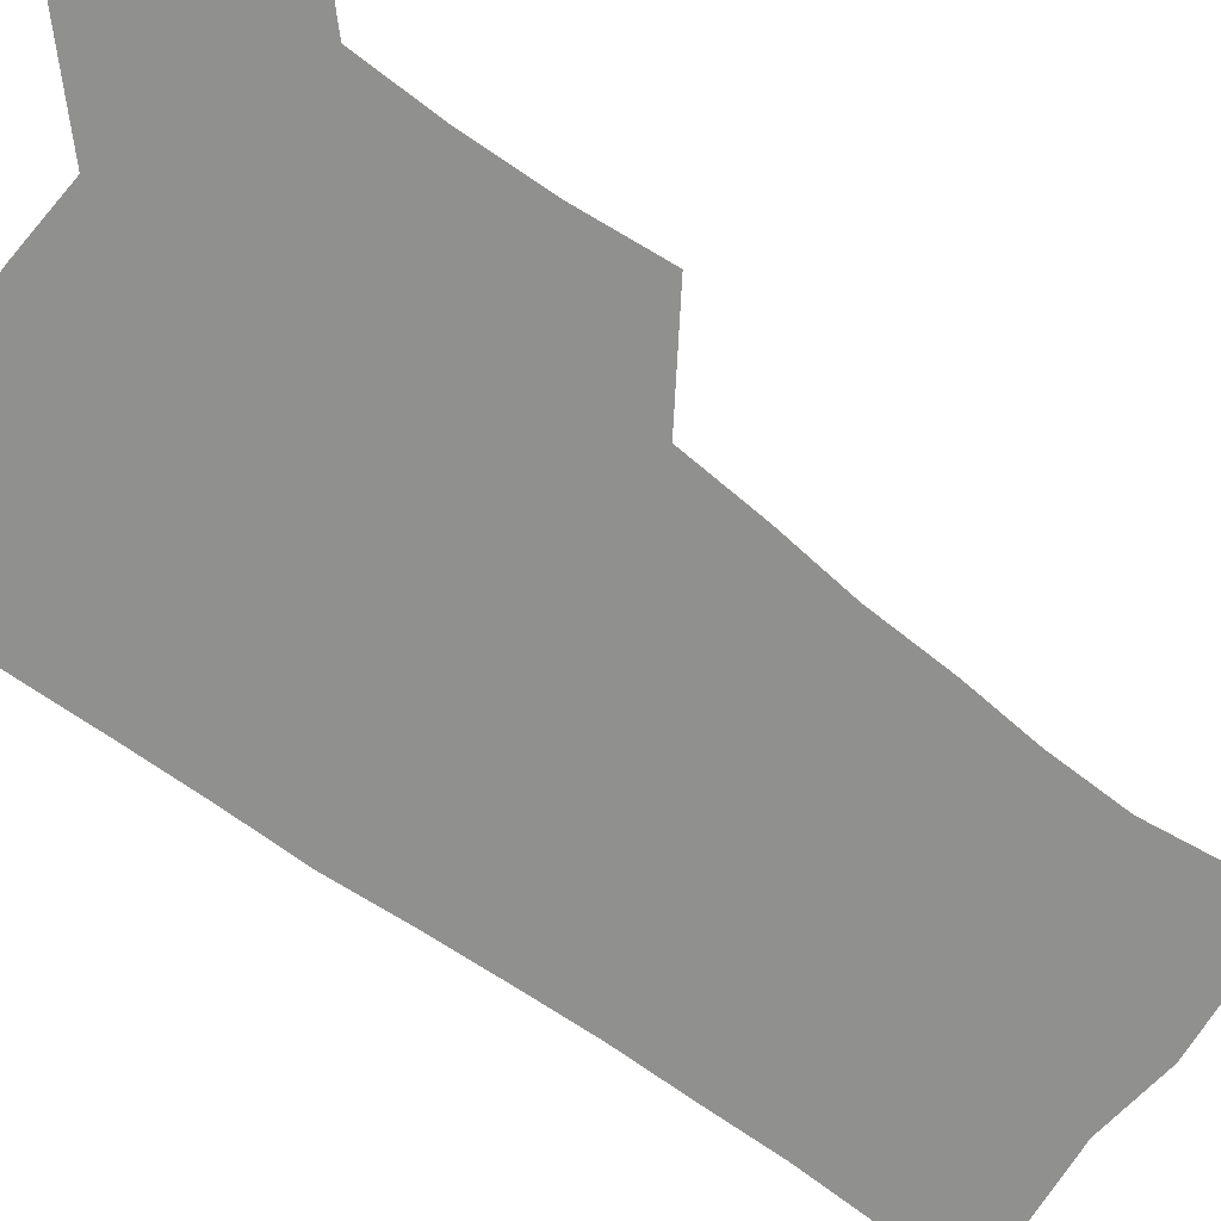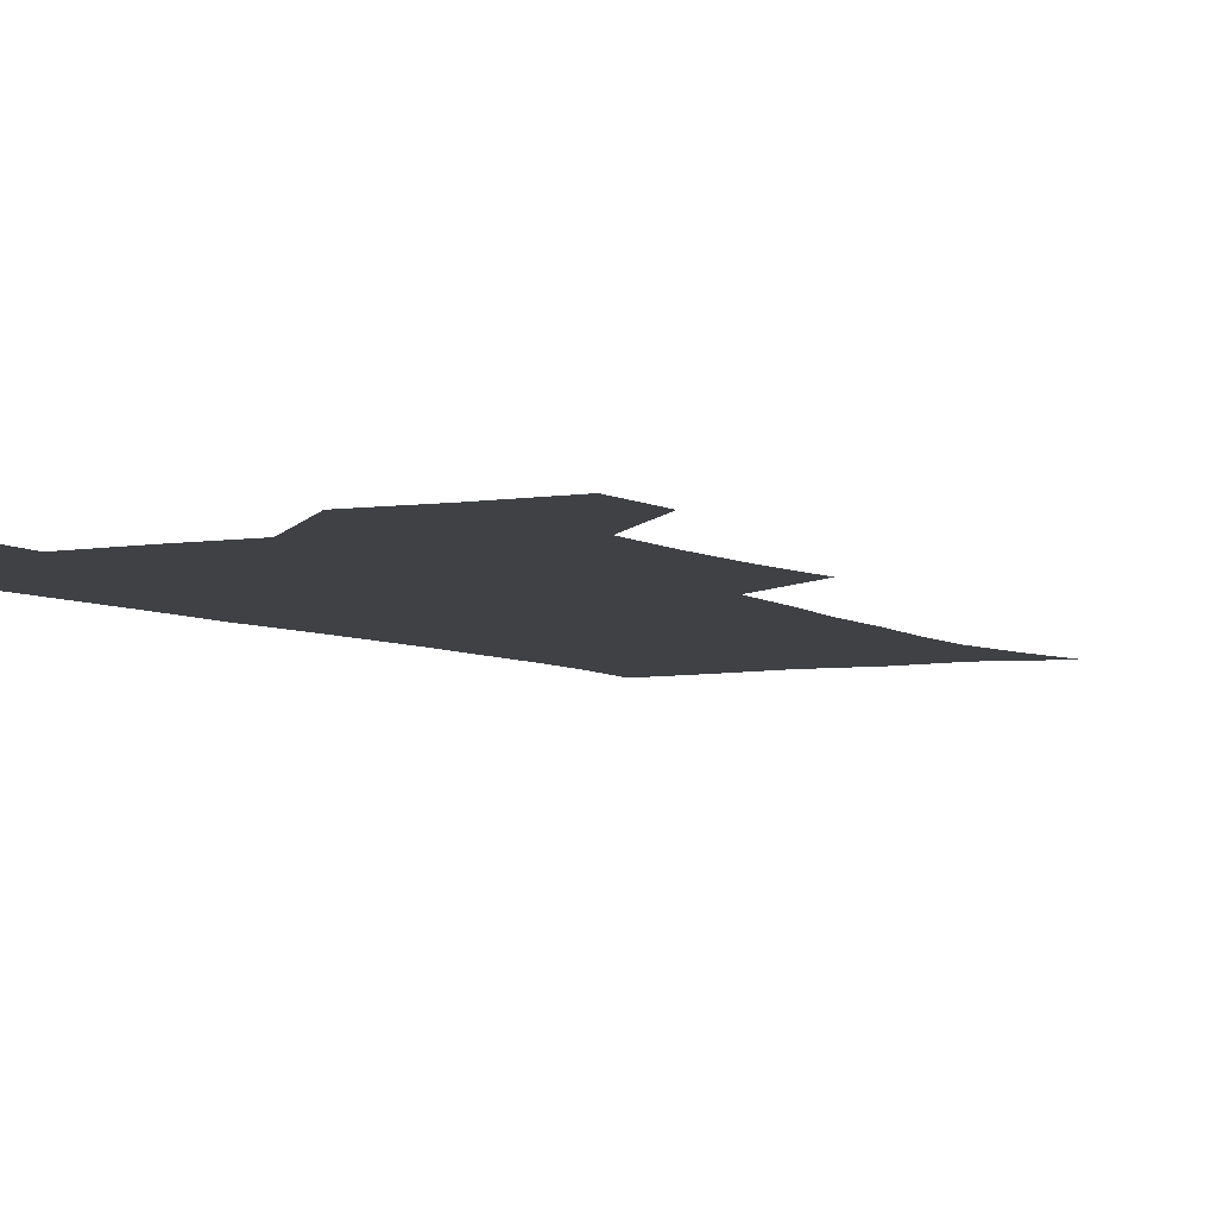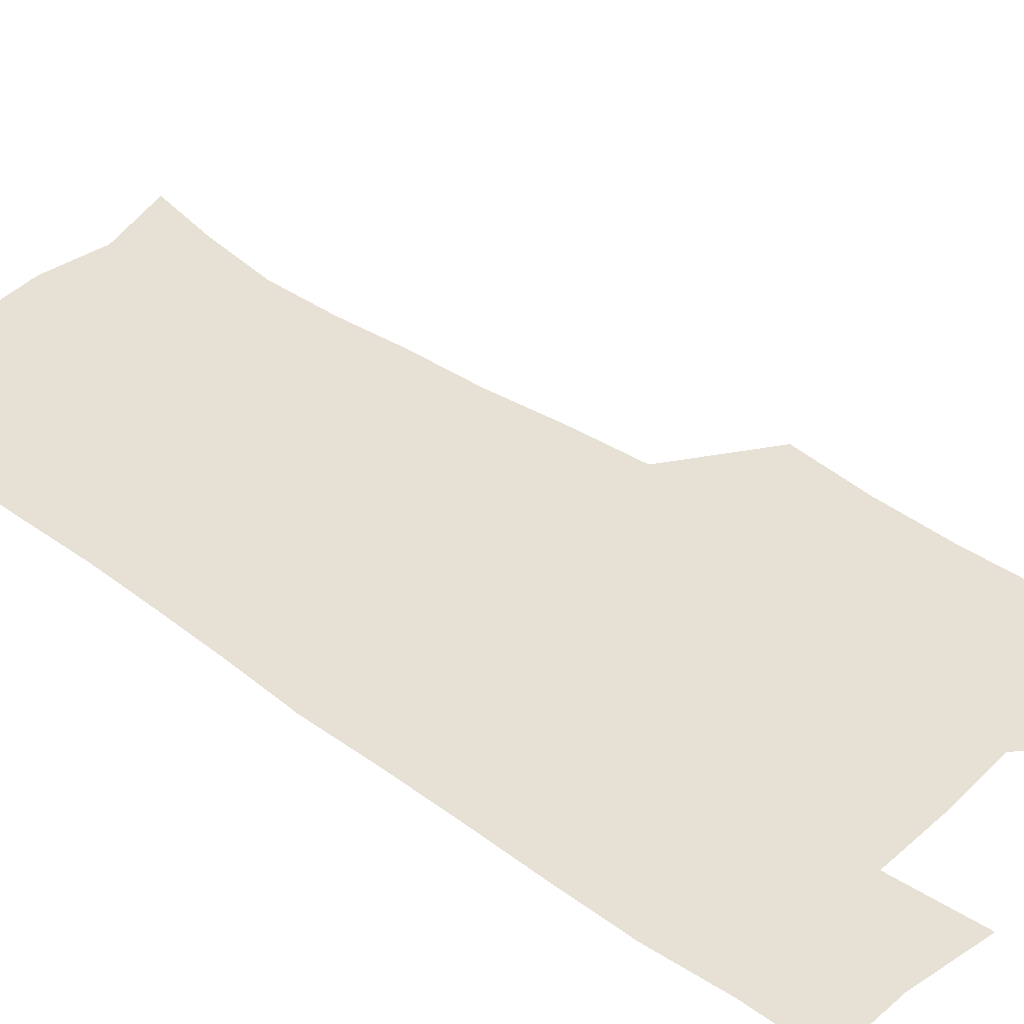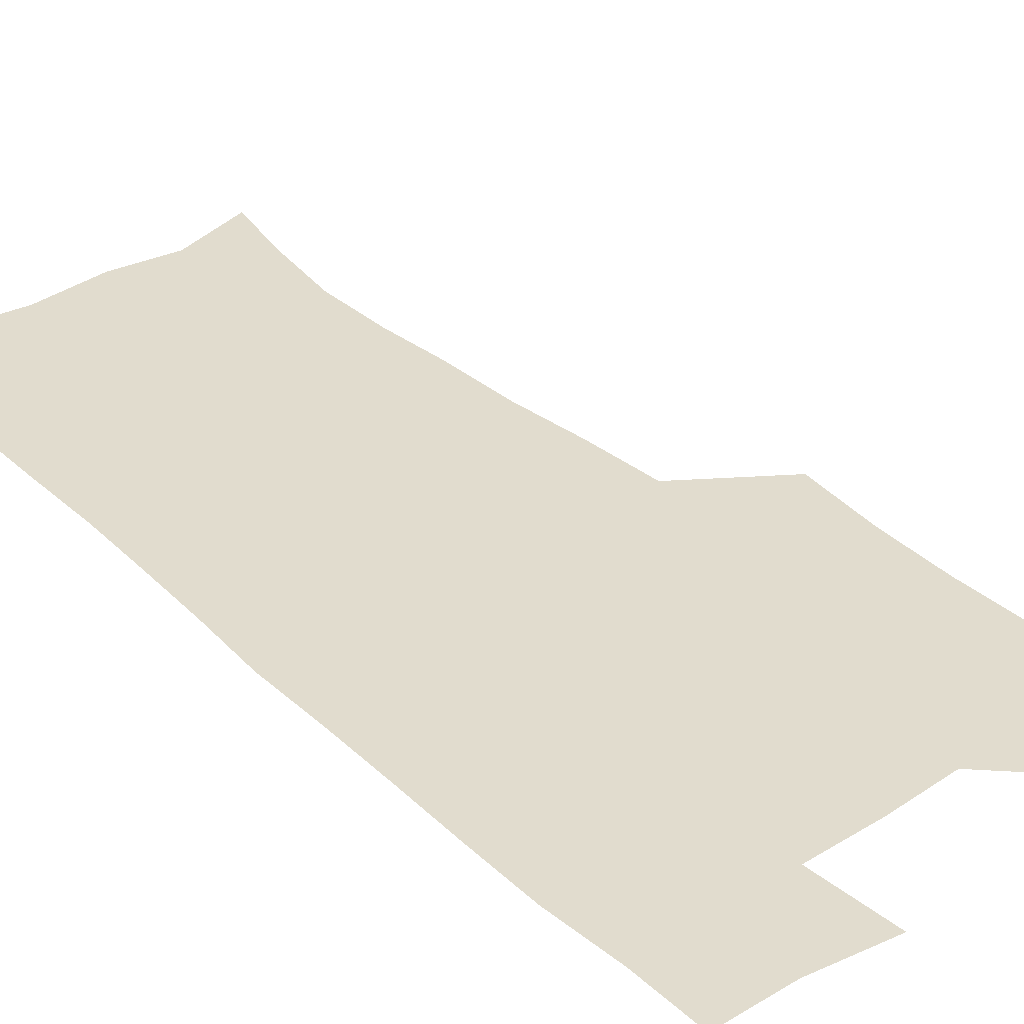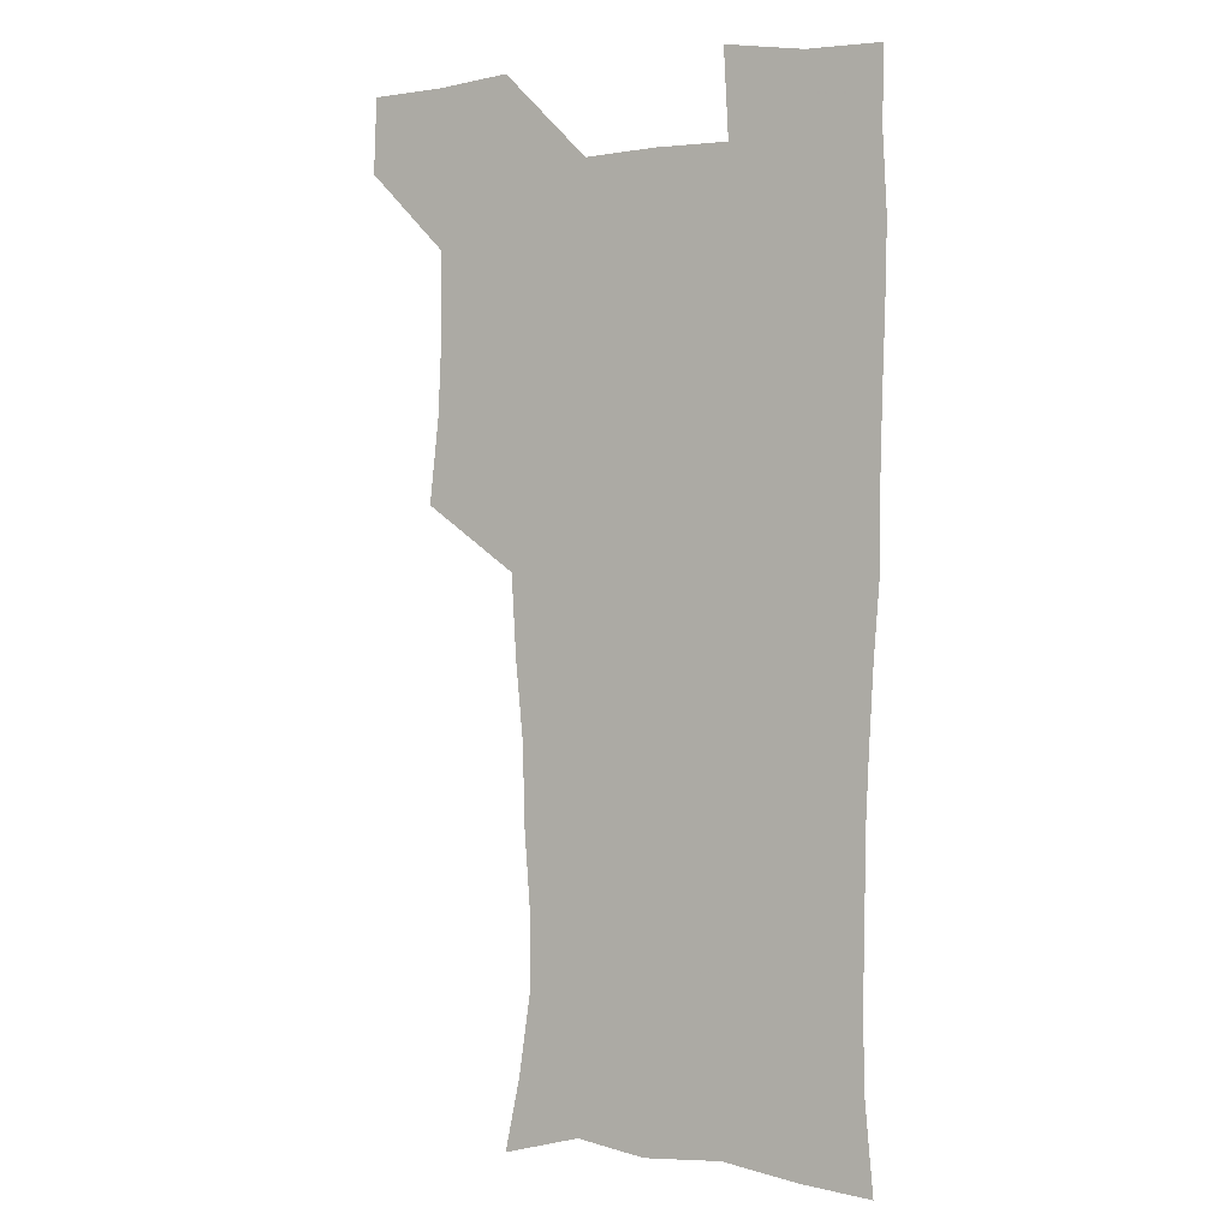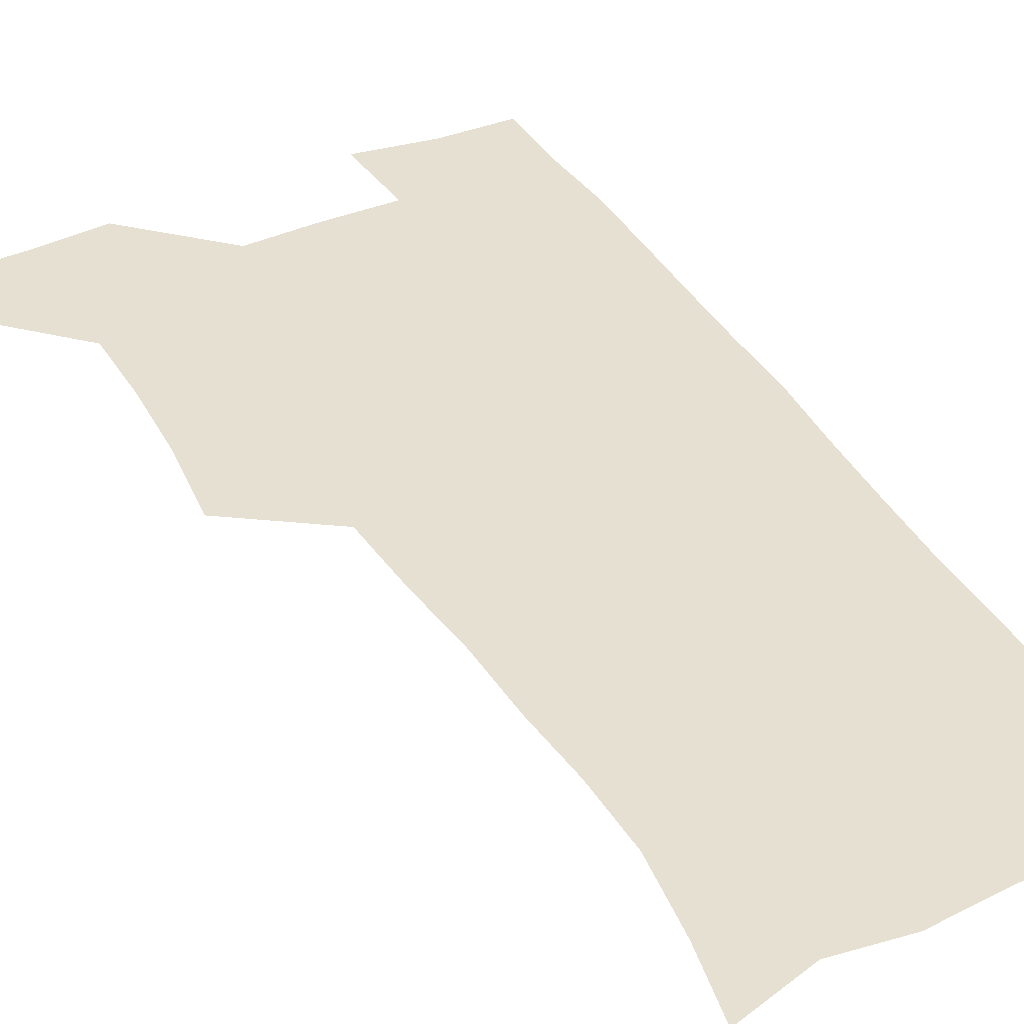
<metadata>
{"format":"obj","ext":"obj","renderer":"f3d","projection":"perspective","resolution":1024,"background":"white","views":[{"elev":-65.6,"azim":-127.8,"up":"+Z"},{"elev":-5.5,"azim":-151.5,"up":"+Z"},{"elev":39.0,"azim":131.9,"up":"+Z"},{"elev":34.0,"azim":140.1,"up":"+Z"},{"elev":1.5,"azim":29.2,"up":"+Y"},{"elev":38.5,"azim":-27.9,"up":"+Z"}]}
</metadata>
<code>
v 479.5 540.1 0
v 480.8 569.3 0
v 505 413 0
v 508.8 446.4 0
v 510.3 478.3 0
v 510.2 509.2 0
v 513 539 0
v 510.4 570.1 0
v 538.4 169.6 0
v 544.6 199.3 0
v 549.3 232.1 0
v 549 262.8 0
v 546.9 292.1 0
v 546.1 324.6 0
v 543.2 355.2 0
v 541.3 387.6 0
v 542.6 420.6 0
v 542.9 451.1 0
v 543.5 481 0
v 545.5 510.4 0
v 543 539.8 0
v 539.1 572.7 0
v 569.7 178.6 0
v 576.1 212.4 0
v 577.6 243.3 0
v 577 272.6 0
v 575.1 300.8 0
v 575.1 333.3 0
v 574.7 364.4 0
v 574.2 394.8 0
v 573.6 424.1 0
v 574.3 454.1 0
v 573.9 482.5 0
v 574 510.9 0
v 573.1 539.2 0
v 597.6 174.7 0
v 603.3 217.8 0
v 603.8 247.8 0
v 603.3 276.3 0
v 603.3 307.7 0
v 602.9 337.4 0
v 602.6 367.3 0
v 602.4 396.5 0
v 602.5 426 0
v 602.7 454.9 0
v 602.9 483.4 0
v 602.7 511.2 0
v 601.8 540.5 0
v 629 177.4 0
v 629.5 216.4 0
v 629.6 247.3 0
v 629.5 278.4 0
v 629.7 306.7 0
v 629.6 338 0
v 629.8 367.3 0
v 630.1 396.3 0
v 630.4 425.4 0
v 630.7 454.5 0
v 631 483.1 0
v 631.2 511.4 0
v 631.3 540.2 0
v 629.4 574.5 0
v 659.3 173.2 0
v 656 213.7 0
v 656.6 242.5 0
v 655.7 275.1 0
v 656 305.3 0
v 656.6 335 0
v 657.1 364.9 0
v 657.8 394.4 0
v 658.7 423.7 0
v 659.4 453 0
v 659.8 482.3 0
v 659.5 511.4 0
v 660.4 539.4 0
v 660.9 569.7 0
v 687.9 171 0
v 684.6 205.6 0
v 683.8 236.2 0
v 684.3 265.9 0
v 684.5 296.9 0
v 685.8 327.1 0
v 687.4 357.3 0
v 689.6 387 0
v 689.7 418.5 0
v 690.3 449.2 0
v 691.3 479.4 0
v 691.9 509.6 0
v 690.2 540 0
v 690.5 569.2 0
f 6 7 1
f 1 7 2
f 7 8 2
f 16 17 3
f 3 17 4
f 17 18 4
f 4 18 5
f 18 19 5
f 5 19 6
f 19 20 6
f 6 20 7
f 20 21 7
f 7 21 8
f 21 22 8
f 9 23 10
f 23 24 10
f 10 24 11
f 24 25 11
f 11 25 12
f 25 26 12
f 12 26 13
f 26 27 13
f 13 27 14
f 27 28 14
f 14 28 15
f 28 29 15
f 15 29 16
f 29 30 16
f 16 30 17
f 30 31 17
f 17 31 18
f 31 32 18
f 18 32 19
f 32 33 19
f 19 33 20
f 33 34 20
f 20 34 21
f 34 35 21
f 21 35 22
f 23 36 24
f 36 37 24
f 24 37 25
f 37 38 25
f 25 38 26
f 38 39 26
f 26 39 27
f 39 40 27
f 27 40 28
f 40 41 28
f 28 41 29
f 41 42 29
f 29 42 30
f 42 43 30
f 30 43 31
f 43 44 31
f 31 44 32
f 44 45 32
f 32 45 33
f 45 46 33
f 33 46 34
f 46 47 34
f 34 47 35
f 47 48 35
f 36 49 37
f 49 50 37
f 37 50 38
f 50 51 38
f 38 51 39
f 51 52 39
f 39 52 40
f 52 53 40
f 40 53 41
f 53 54 41
f 41 54 42
f 54 55 42
f 42 55 43
f 55 56 43
f 43 56 44
f 56 57 44
f 44 57 45
f 57 58 45
f 45 58 46
f 58 59 46
f 46 59 47
f 59 60 47
f 47 60 48
f 60 61 48
f 49 63 50
f 63 64 50
f 50 64 51
f 64 65 51
f 51 65 52
f 65 66 52
f 52 66 53
f 66 67 53
f 53 67 54
f 67 68 54
f 54 68 55
f 68 69 55
f 55 69 56
f 69 70 56
f 56 70 57
f 70 71 57
f 57 71 58
f 71 72 58
f 58 72 59
f 72 73 59
f 59 73 60
f 73 74 60
f 60 74 61
f 74 75 61
f 61 75 62
f 75 76 62
f 63 77 64
f 77 78 64
f 64 78 65
f 78 79 65
f 65 79 66
f 79 80 66
f 66 80 67
f 80 81 67
f 67 81 68
f 81 82 68
f 68 82 69
f 82 83 69
f 69 83 70
f 83 84 70
f 70 84 71
f 84 85 71
f 71 85 72
f 85 86 72
f 72 86 73
f 86 87 73
f 73 87 74
f 87 88 74
f 74 88 75
f 88 89 75
f 75 89 76
f 89 90 76

</code>
